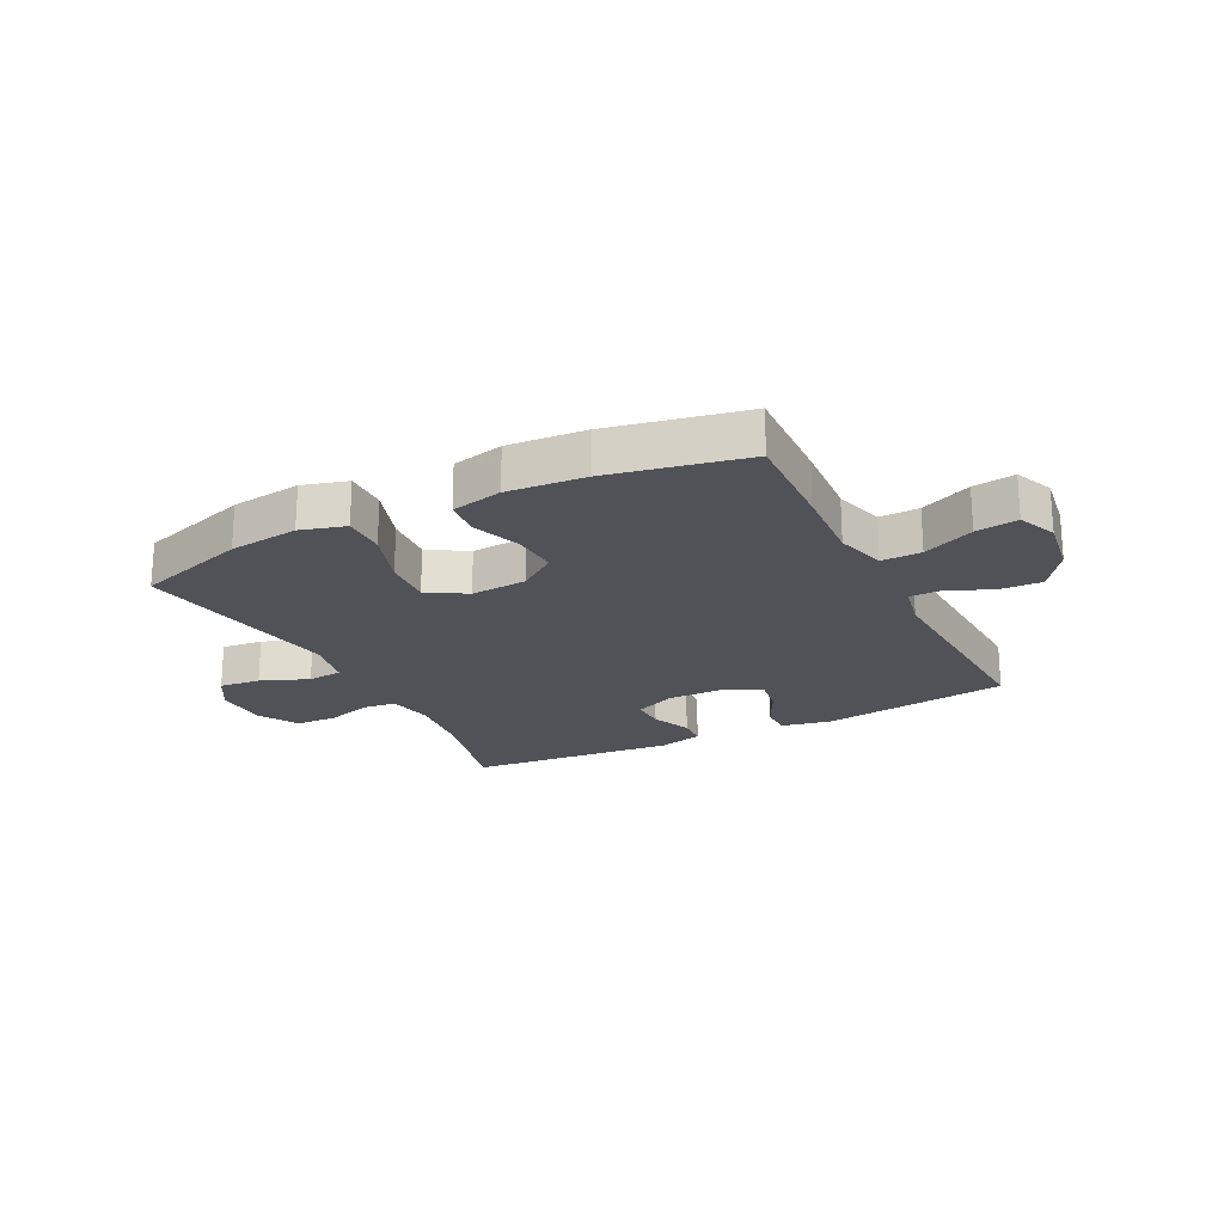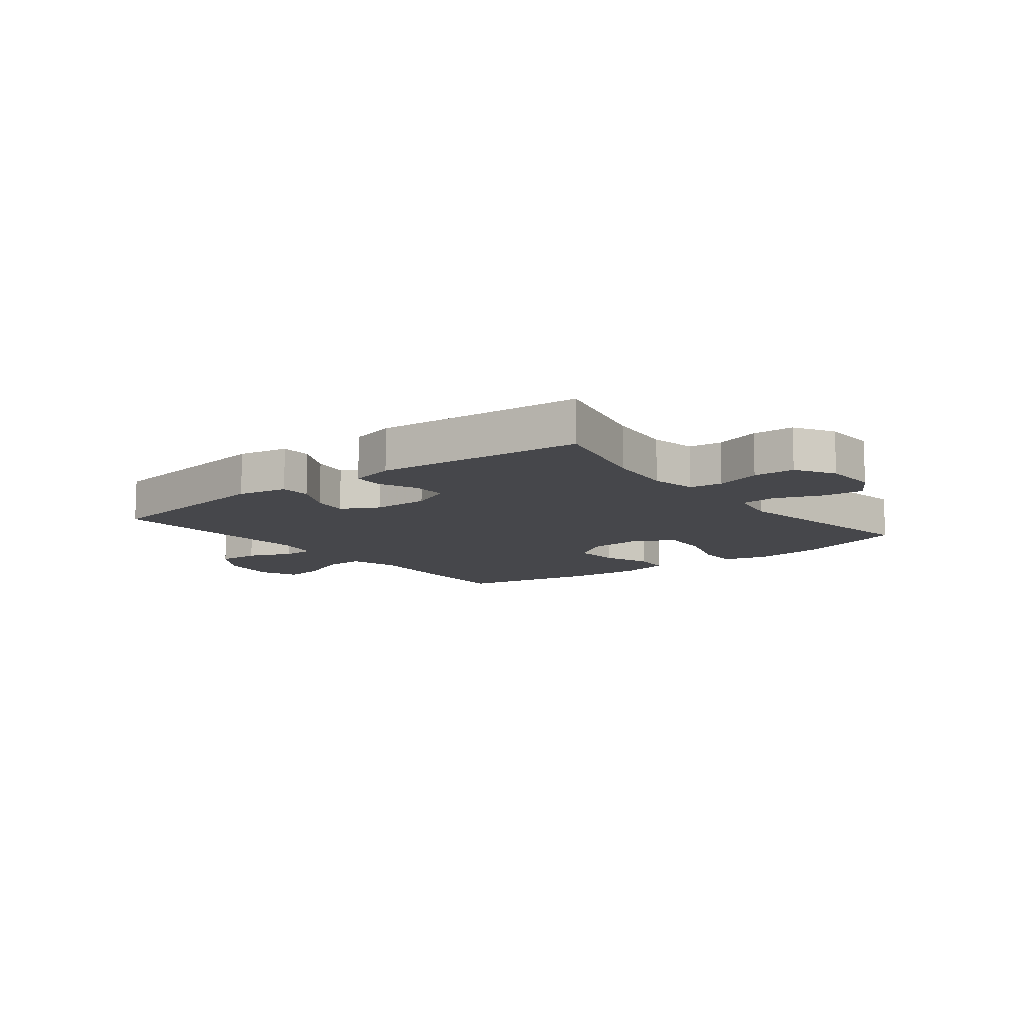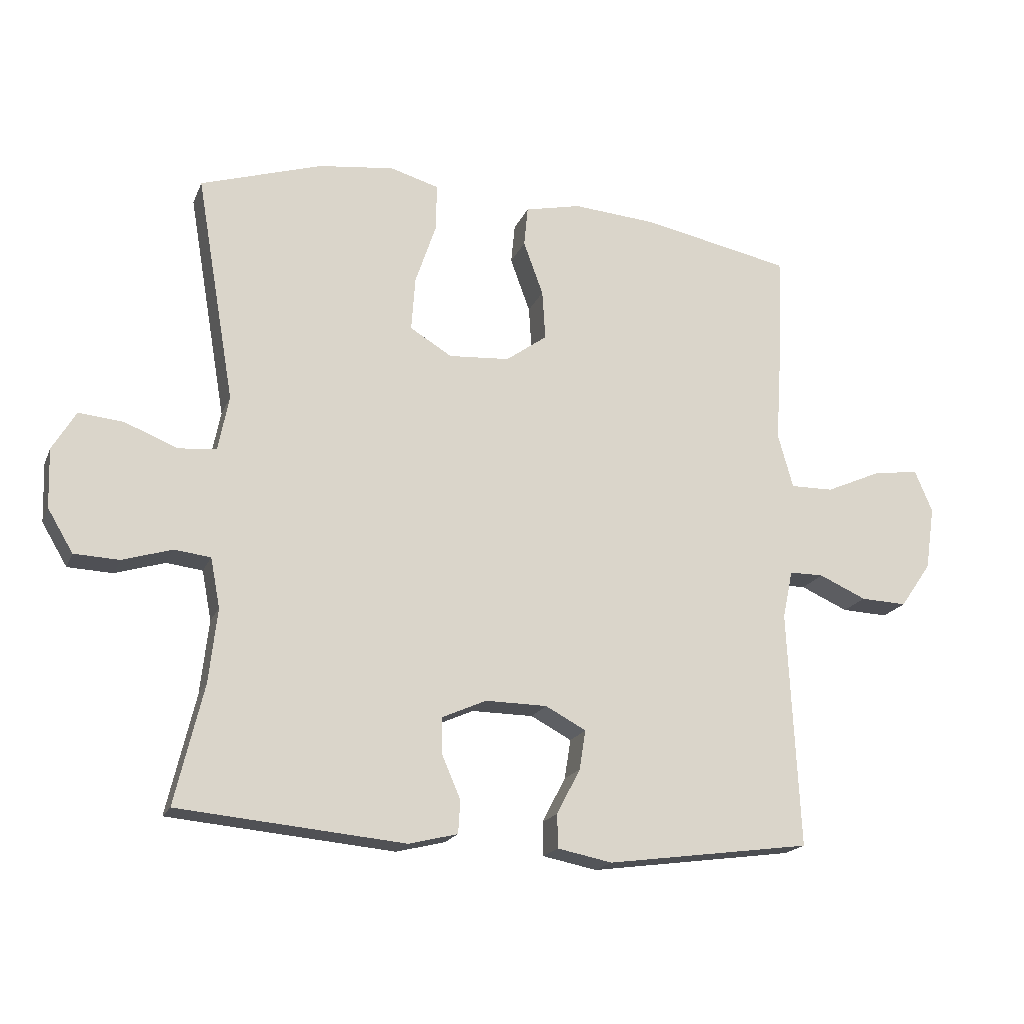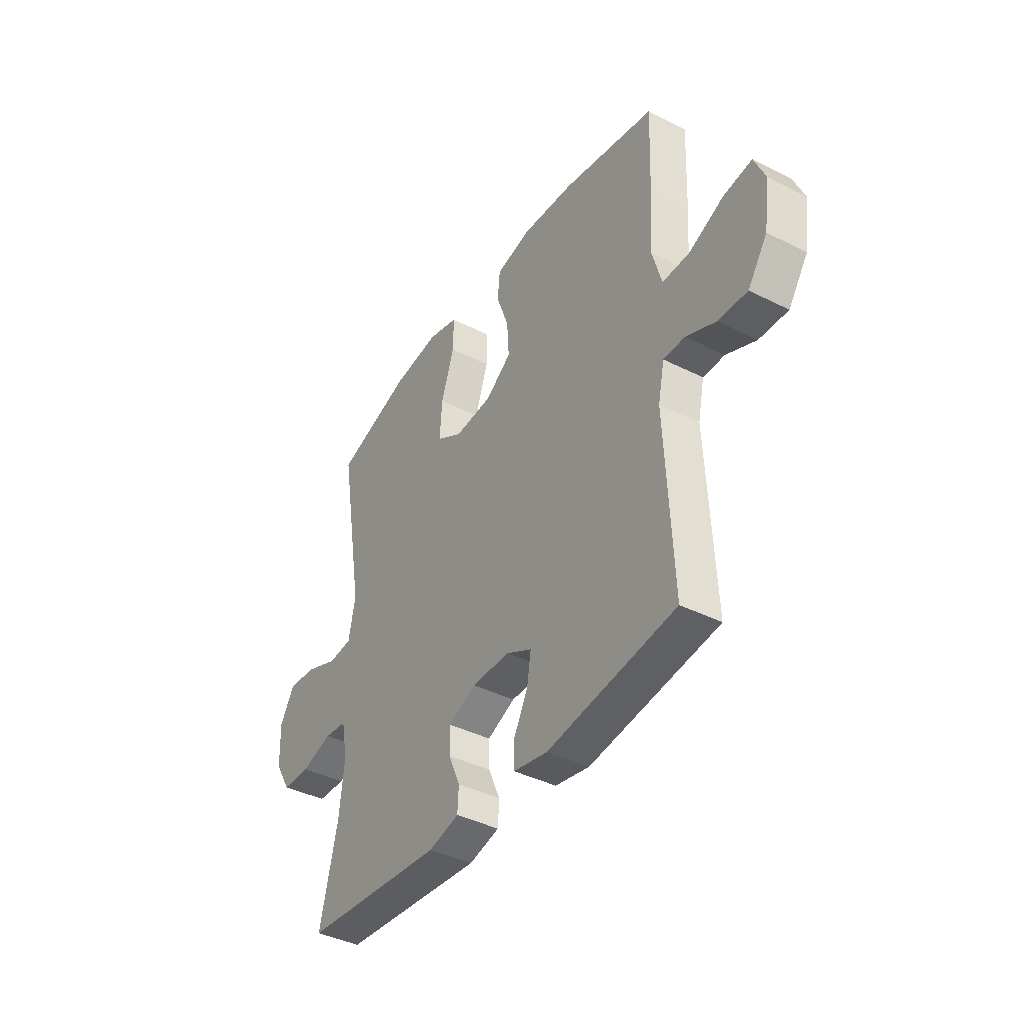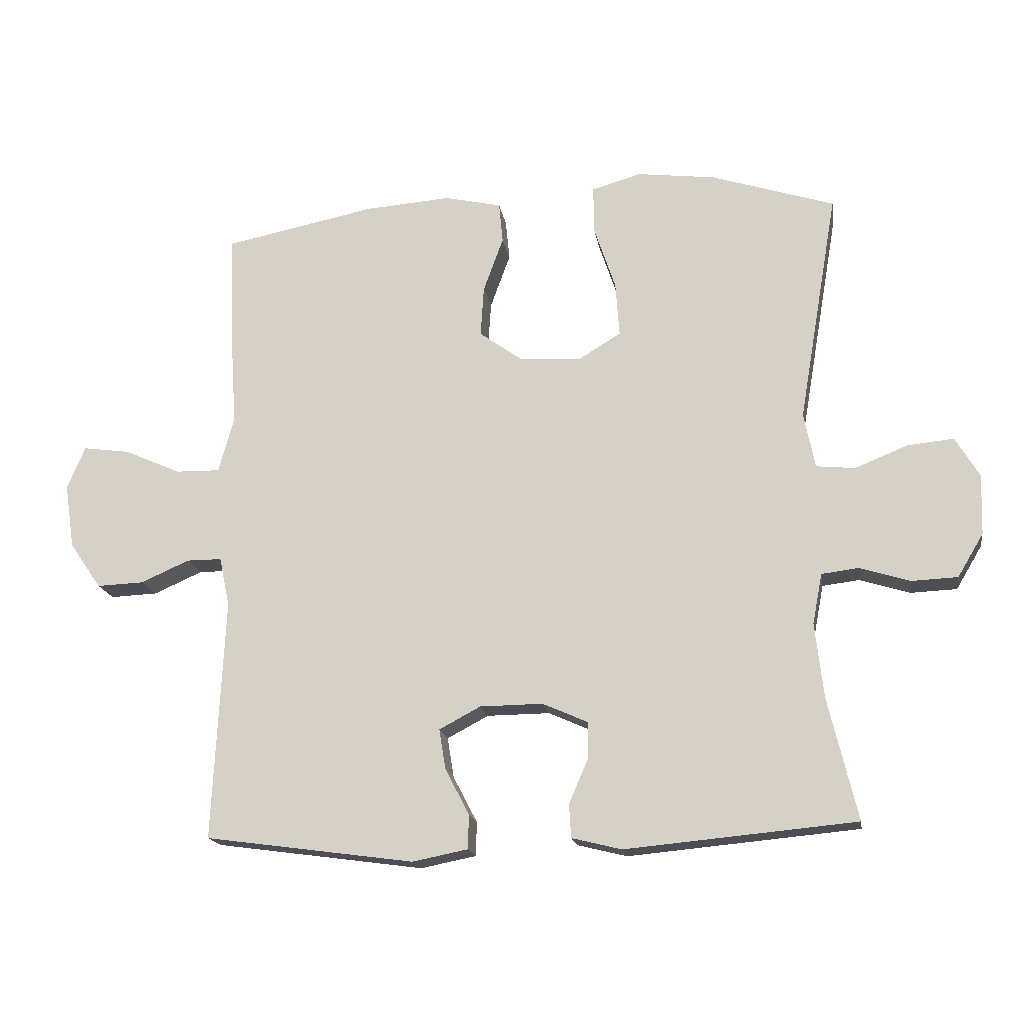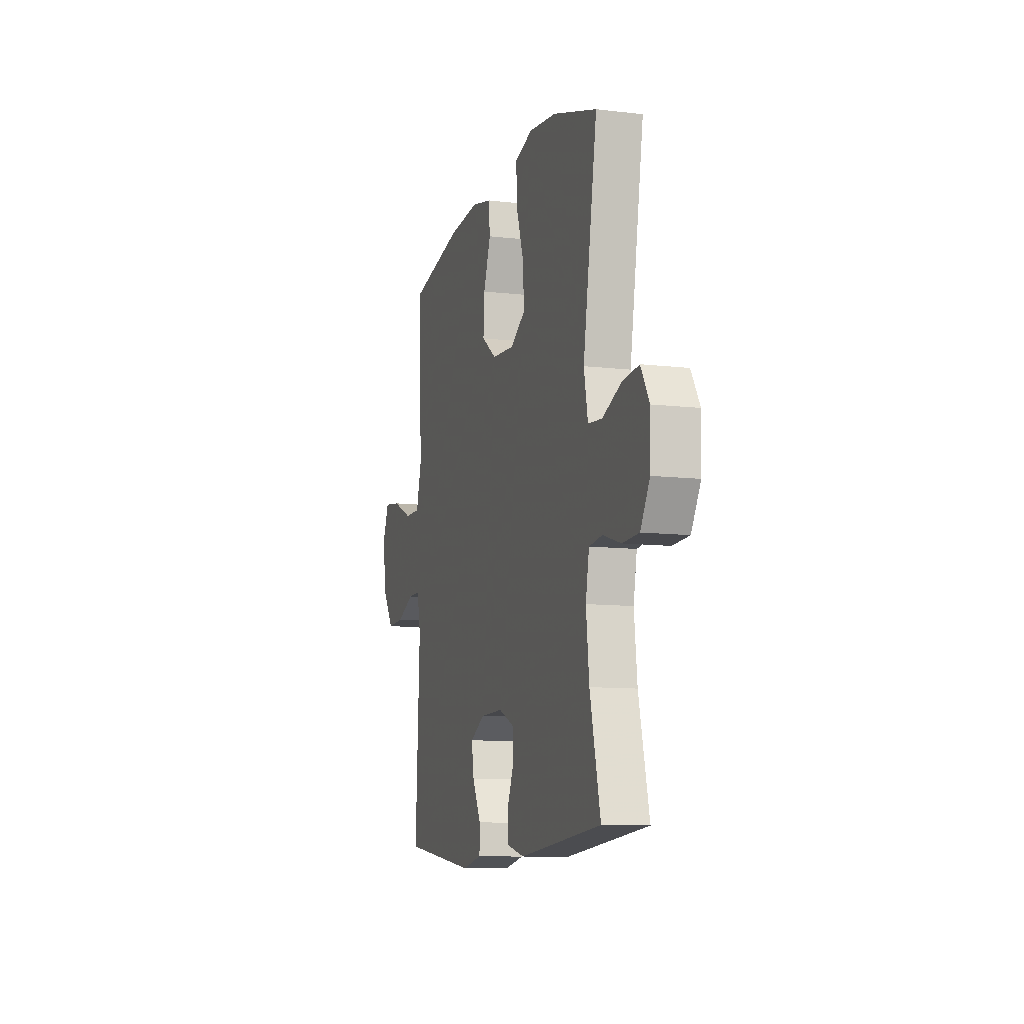
<metadata>
{"format":"obj","ext":"obj","renderer":"f3d","projection":"perspective","resolution":1024,"background":"white","views":[{"elev":-21.6,"azim":26.8,"up":"+Y"},{"elev":-10.8,"azim":-141.8,"up":"+Y"},{"elev":-18.7,"azim":-17.9,"up":"+Z"},{"elev":-40.4,"azim":58.2,"up":"+Z"},{"elev":-17.2,"azim":-170.9,"up":"+Z"},{"elev":-10.2,"azim":-106.7,"up":"+Z"}]}
</metadata>
<code>
v 0.5 0.07 -0.5
v 0.177 0.07 -0.544
v 0.091 0.07 -0.527
v 0.09 0.07 -0.474
v 0.127 0.07 -0.403
v 0.137 0.07 -0.341
v 0.073 0.07 -0.307
v -0.024 0.07 -0.306
v -0.094 0.07 -0.337
v -0.093 0.07 -0.395
v -0.064 0.07 -0.462
v -0.067 0.07 -0.514
v -0.144 0.07 -0.533
v -0.5 0.07 -0.5
v -0.455 0.07 -0.312
v -0.442 0.07 -0.196
v -0.457 0.07 -0.118
v -0.514 0.07 -0.111
v -0.592 0.07 -0.135
v -0.663 0.07 -0.132
v -0.703 0.07 -0.065
v -0.706 0.07 0.028
v -0.669 0.07 0.09
v -0.598 0.07 0.083
v -0.516 0.07 0.05
v -0.456 0.07 0.056
v -0.439 0.07 0.142
v -0.5 0.07 0.5
v -0.309 0.07 0.561
v -0.189 0.07 0.576
v -0.112 0.07 0.554
v -0.113 0.07 0.48
v -0.146 0.07 0.382
v -0.152 0.07 0.297
v -0.086 0.07 0.257
v 0.01 0.07 0.264
v 0.075 0.07 0.311
v 0.07 0.07 0.389
v 0.039 0.07 0.474
v 0.045 0.07 0.537
v 0.133 0.07 0.557
v 0.266 0.07 0.547
v 0.5 0.07 0.5
v 0.493 0.07 0.322
v 0.484 0.07 0.186
v 0.508 0.07 0.1
v 0.576 0.07 0.101
v 0.664 0.07 0.14
v 0.736 0.07 0.15
v 0.764 0.07 0.084
v 0.749 0.07 -0.016
v 0.7 0.07 -0.087
v 0.627 0.07 -0.084
v 0.552 0.07 -0.051
v 0.498 0.07 -0.051
v 0.482 0.07 -0.127
v 0.5 0 -0.5
v 0.177 0 -0.544
v 0.091 0 -0.527
v 0.09 0 -0.474
v 0.127 0 -0.403
v 0.137 0 -0.341
v 0.073 0 -0.307
v -0.024 0 -0.306
v -0.094 0 -0.337
v -0.093 0 -0.395
v -0.064 0 -0.462
v -0.067 0 -0.514
v -0.144 0 -0.533
v -0.5 0 -0.5
v -0.455 0 -0.312
v -0.442 0 -0.196
v -0.457 0 -0.118
v -0.514 0 -0.111
v -0.592 0 -0.135
v -0.663 0 -0.132
v -0.703 0 -0.065
v -0.706 0 0.028
v -0.669 0 0.09
v -0.598 0 0.083
v -0.516 0 0.05
v -0.456 0 0.056
v -0.439 0 0.142
v -0.5 0 0.5
v -0.309 0 0.561
v -0.189 0 0.576
v -0.112 0 0.554
v -0.113 0 0.48
v -0.146 0 0.382
v -0.152 0 0.297
v -0.086 0 0.257
v 0.01 0 0.264
v 0.075 0 0.311
v 0.07 0 0.389
v 0.039 0 0.474
v 0.045 0 0.537
v 0.133 0 0.557
v 0.266 0 0.547
v 0.5 0 0.5
v 0.493 0 0.322
v 0.484 0 0.186
v 0.508 0 0.1
v 0.576 0 0.101
v 0.664 0 0.14
v 0.736 0 0.15
v 0.764 0 0.084
v 0.749 0 -0.016
v 0.7 0 -0.087
v 0.627 0 -0.084
v 0.552 0 -0.051
v 0.498 0 -0.051
v 0.482 0 -0.127
f 51 52 53 54
f 51 54 55
f 50 51 55
f 47 48 49 50
f 46 47 50 55
f 45 46 55 56
f 43 44 45
f 42 43 45
f 41 42 45 56
f 38 39 40 41
f 37 38 41 56
f 30 31 32 33
f 30 33 34
f 27 28 29 30
f 26 27 30 34
f 22 23 24 25
f 22 25 26
f 21 22 26
f 18 19 20 21
f 17 18 21 26
f 16 17 26 34
f 12 13 14 15
f 10 11 12 15
f 9 10 15 16
f 8 9 16 34
f 2 3 4 5
f 2 5 6
f 1 2 6
f 36 37 56 1
f 7 8 34 35
f 7 35 36
f 1 6 7 36
f 110 109 108 107
f 111 110 107
f 111 107 106
f 106 105 104 103
f 111 106 103 102
f 112 111 102 101
f 101 100 99
f 101 99 98
f 112 101 98 97
f 97 96 95 94
f 112 97 94 93
f 89 88 87 86
f 90 89 86
f 86 85 84 83
f 90 86 83 82
f 81 80 79 78
f 82 81 78
f 82 78 77
f 77 76 75 74
f 82 77 74 73
f 90 82 73 72
f 71 70 69 68
f 71 68 67 66
f 72 71 66 65
f 90 72 65 64
f 61 60 59 58
f 62 61 58
f 62 58 57
f 57 112 93 92
f 91 90 64 63
f 92 91 63
f 92 63 62 57
f 1 57 58 2
f 2 58 59 3
f 3 59 60 4
f 4 60 61 5
f 5 61 62 6
f 6 62 63 7
f 7 63 64 8
f 8 64 65 9
f 9 65 66 10
f 10 66 67 11
f 11 67 68 12
f 12 68 69 13
f 13 69 70 14
f 14 70 71 15
f 15 71 72 16
f 16 72 73 17
f 17 73 74 18
f 18 74 75 19
f 19 75 76 20
f 20 76 77 21
f 21 77 78 22
f 22 78 79 23
f 23 79 80 24
f 24 80 81 25
f 25 81 82 26
f 26 82 83 27
f 27 83 84 28
f 28 84 85 29
f 29 85 86 30
f 30 86 87 31
f 31 87 88 32
f 32 88 89 33
f 33 89 90 34
f 34 90 91 35
f 35 91 92 36
f 36 92 93 37
f 37 93 94 38
f 38 94 95 39
f 39 95 96 40
f 40 96 97 41
f 41 97 98 42
f 42 98 99 43
f 43 99 100 44
f 44 100 101 45
f 45 101 102 46
f 46 102 103 47
f 47 103 104 48
f 48 104 105 49
f 49 105 106 50
f 50 106 107 51
f 51 107 108 52
f 52 108 109 53
f 53 109 110 54
f 54 110 111 55
f 55 111 112 56
f 56 112 57 1

</code>
